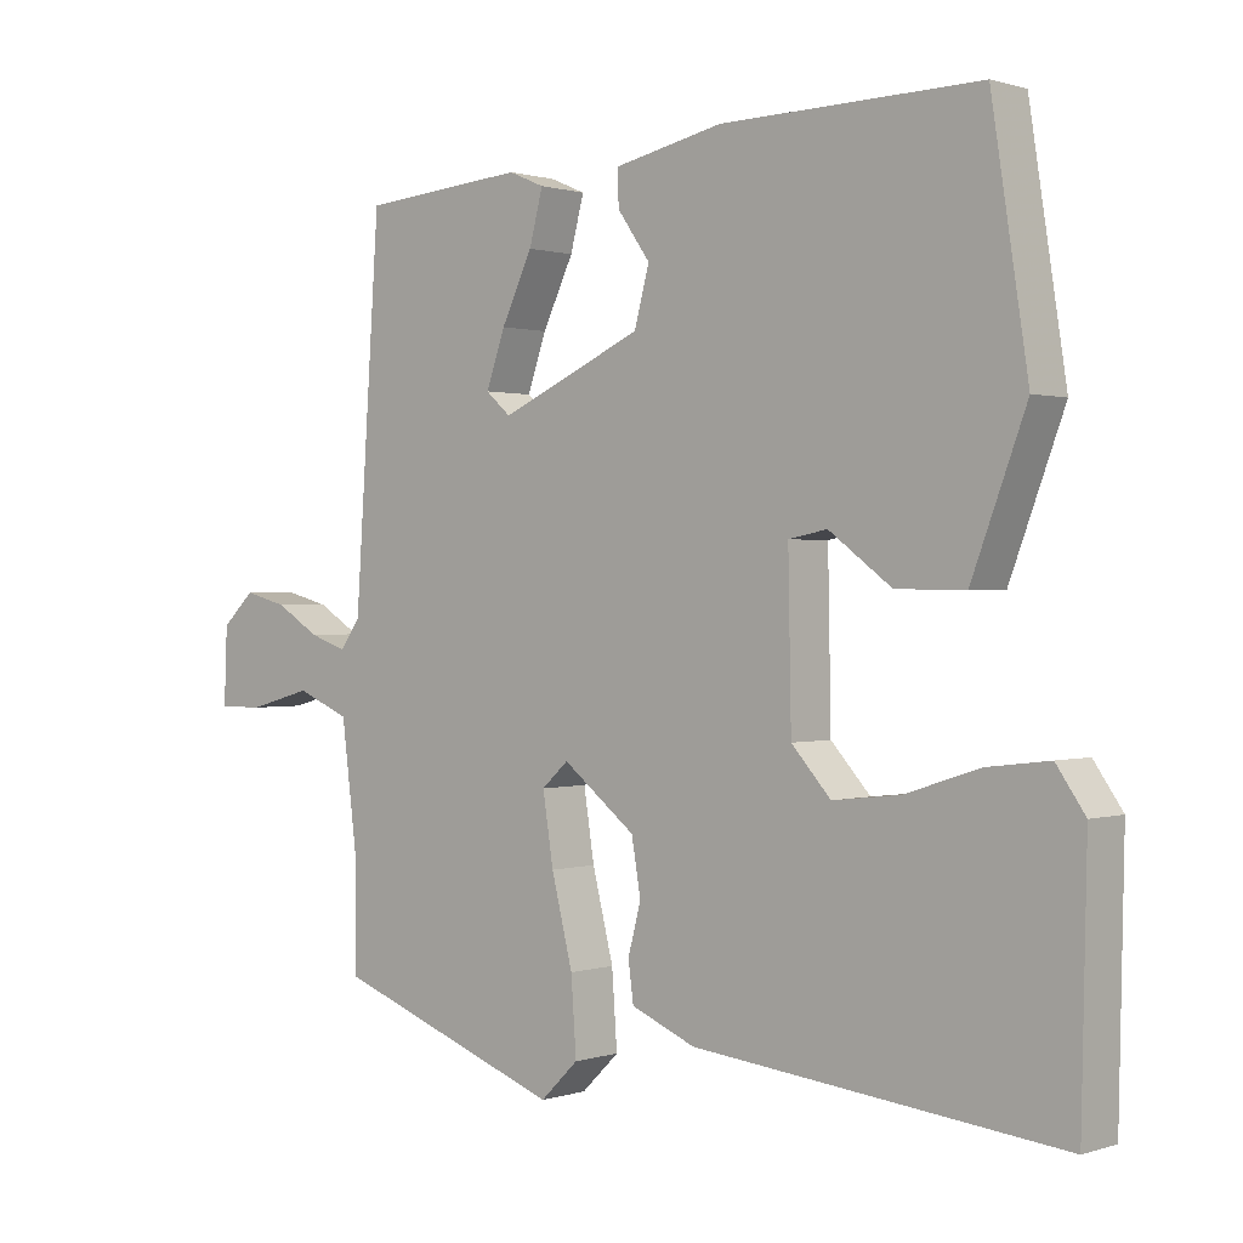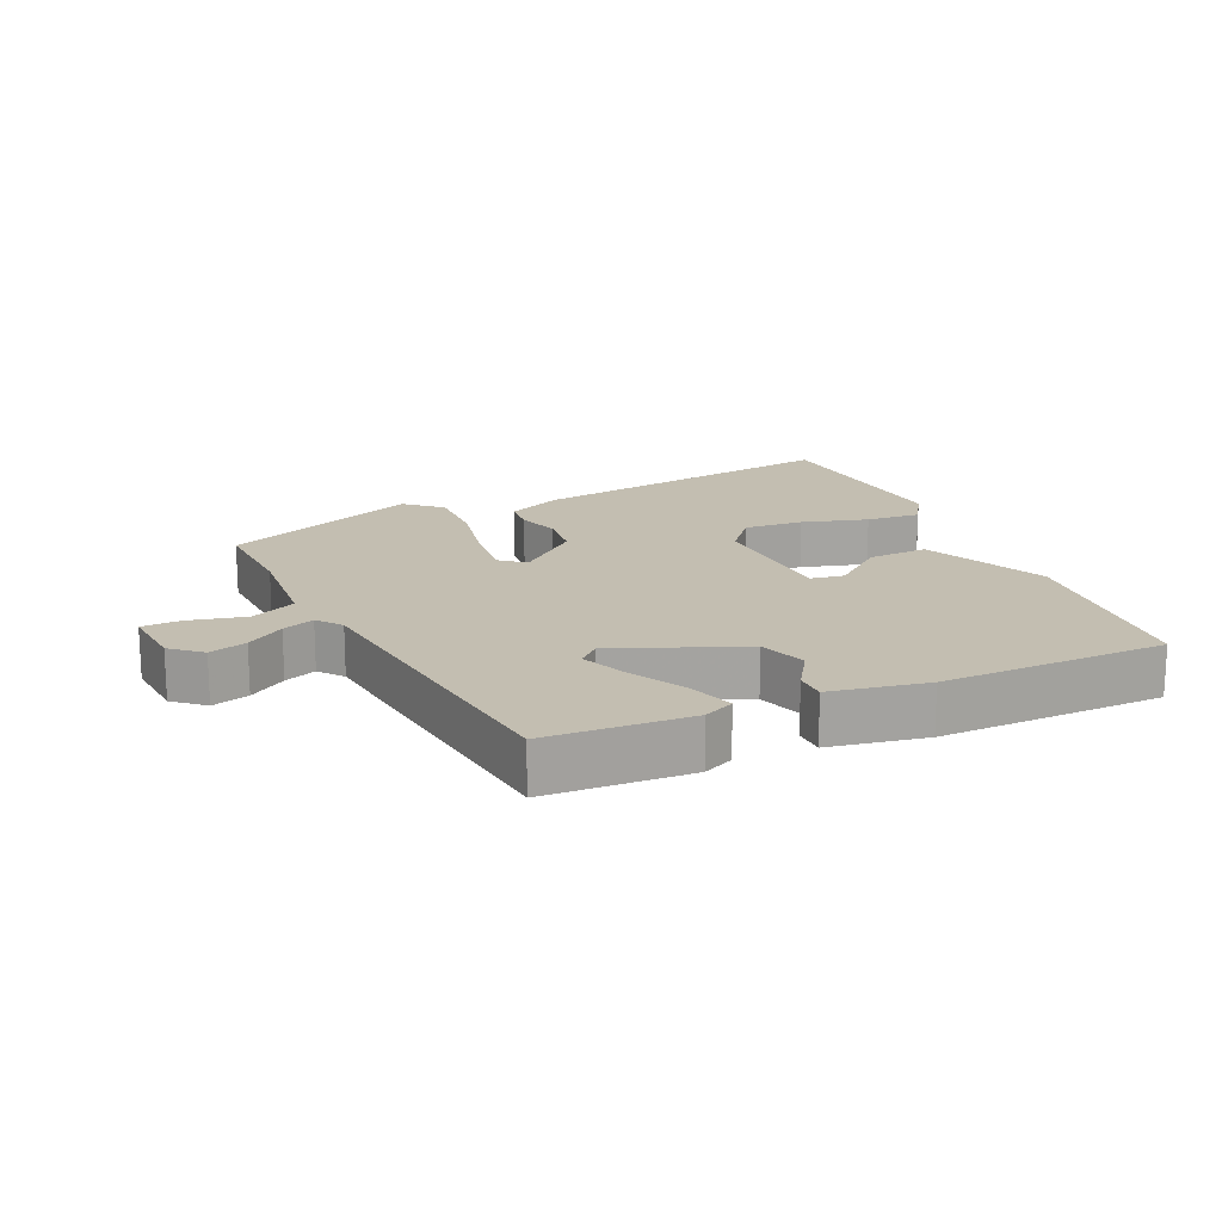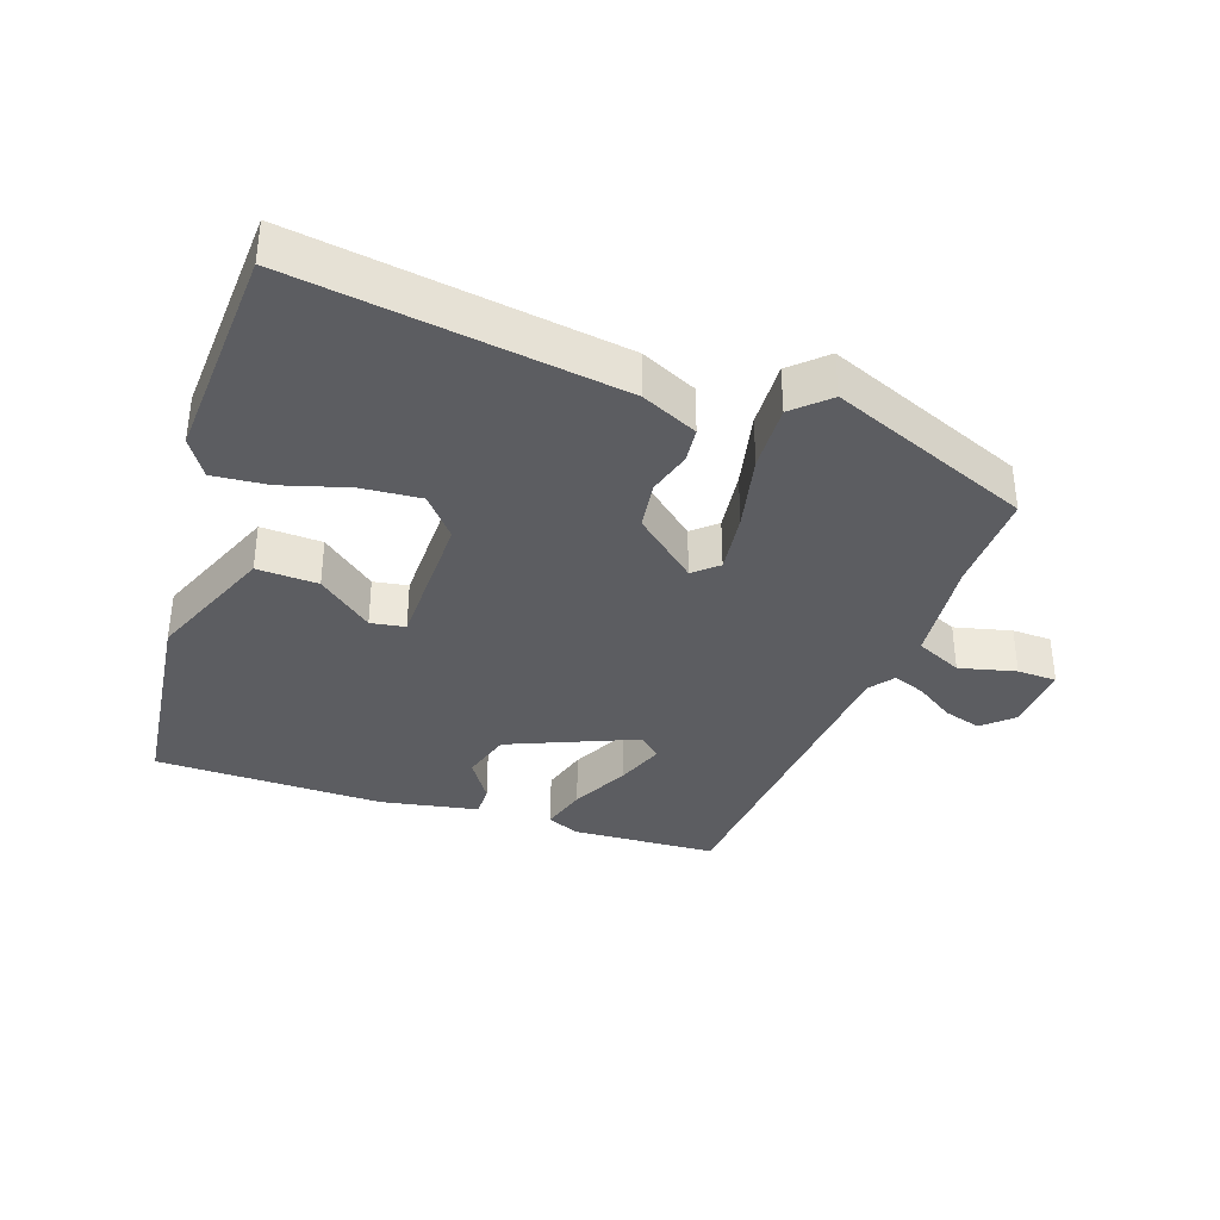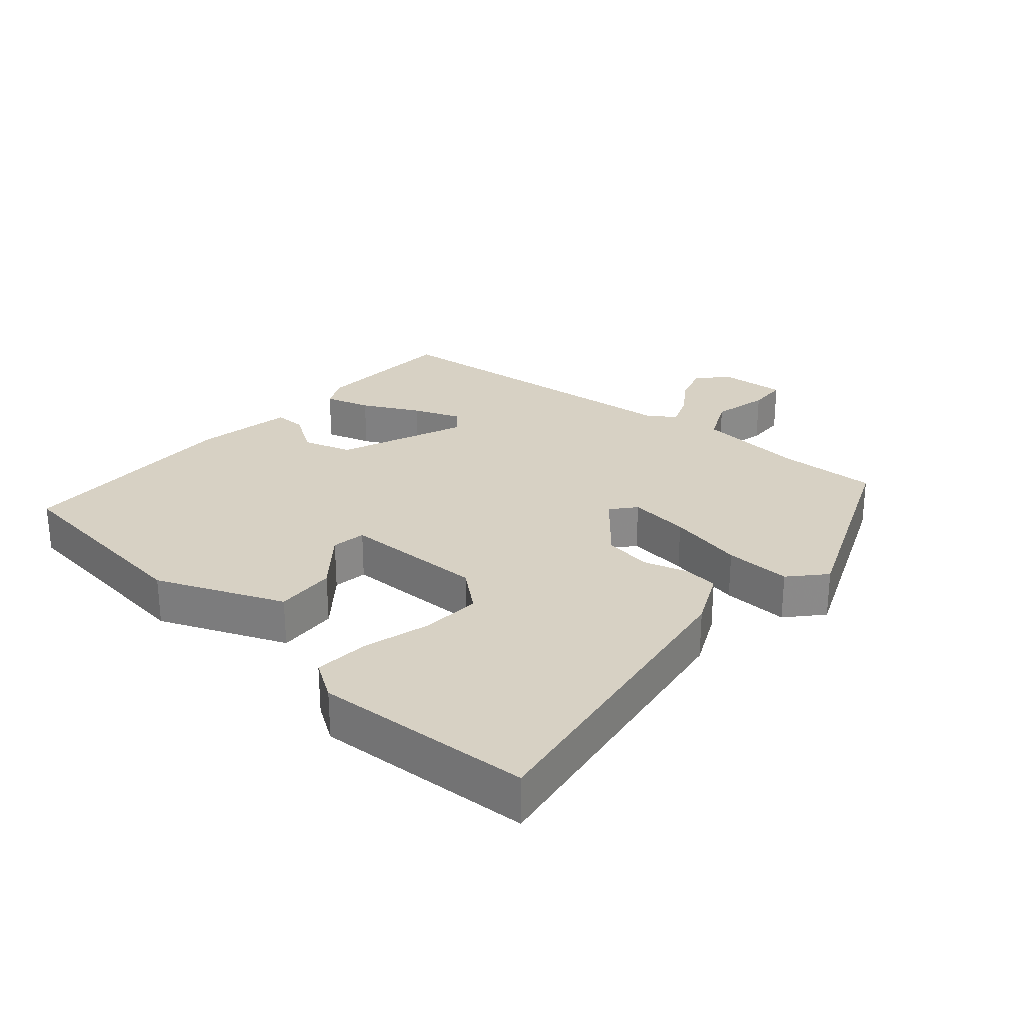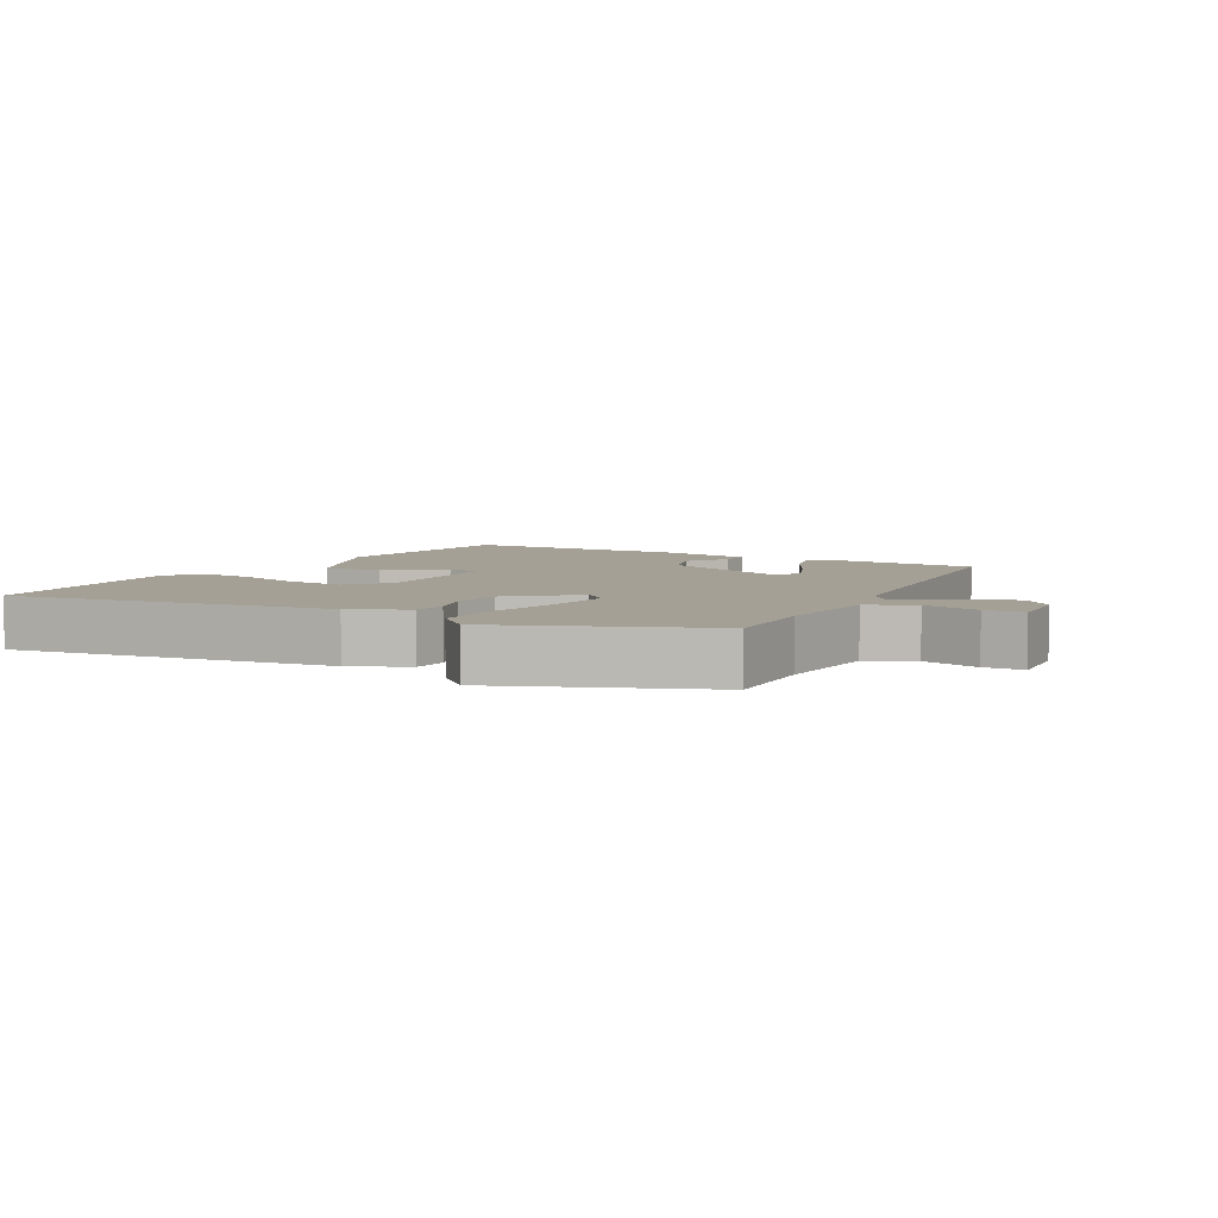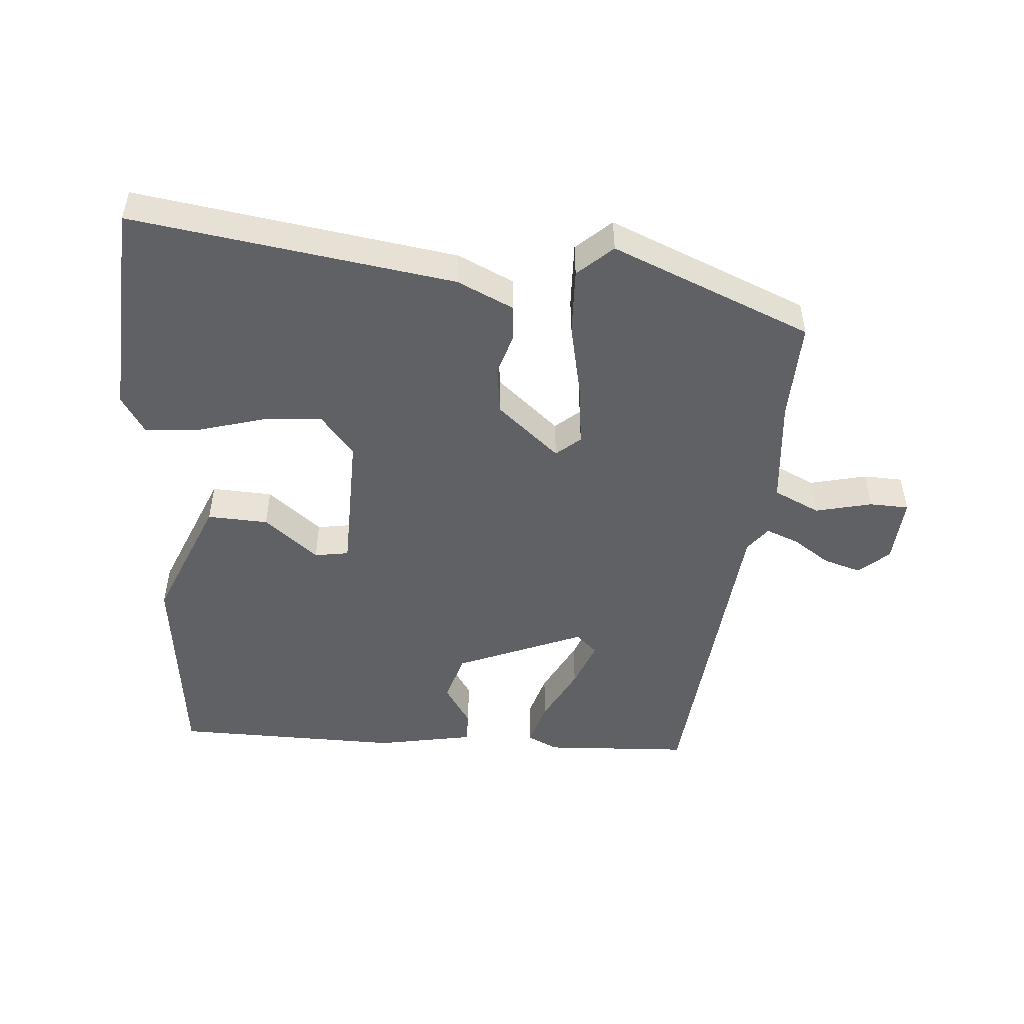
<metadata>
{"format":"obj","ext":"obj","renderer":"f3d","projection":"perspective","resolution":1024,"background":"white","views":[{"elev":0.7,"azim":40.6,"up":"+Z"},{"elev":17.2,"azim":-26.7,"up":"+Y"},{"elev":-36.5,"azim":159.3,"up":"+Y"},{"elev":27.1,"azim":128.9,"up":"+Y"},{"elev":5.8,"azim":-152.8,"up":"+Y"},{"elev":-49.6,"azim":173.5,"up":"+Y"}]}
</metadata>
<code>
v 0.407 0.07 0.535
v 0.455 0.07 0.222
v 0.383 0.07 0.03
v 0.292 0.07 0.031
v 0.209 0.07 0.093
v 0.158 0.07 0.083
v 0.162 0.07 -0.13
v 0.214 0.07 -0.188
v 0.303 0.07 -0.178
v 0.401 0.07 -0.146
v 0.483 0.07 -0.136
v 0.521 0.07 -0.191
v 0.514 0.07 -0.517
v 0.03 0.07 -0.463
v -0.055 0.07 -0.427
v -0.062 0.07 -0.375
v -0.045 0.07 -0.31
v -0.057 0.07 -0.238
v -0.153 0.07 -0.162
v -0.188 0.07 -0.194
v -0.174 0.07 -0.285
v -0.146 0.07 -0.398
v -0.139 0.07 -0.497
v -0.189 0.07 -0.546
v -0.492 0.07 -0.433
v -0.492 0.07 -0.283
v -0.512 0.07 -0.123
v -0.582 0.07 -0.093
v -0.666 0.07 -0.116
v -0.725 0.07 -0.116
v -0.721 0.07 -0.015
v -0.678 0.07 0.026
v -0.621 0.07 0.011
v -0.563 0.07 -0.025
v -0.514 0.07 -0.042
v -0.487 0.07 -0.004
v -0.454 0.07 0.485
v -0.237 0.07 0.504
v -0.19 0.07 0.484
v -0.208 0.07 0.415
v -0.249 0.07 0.329
v -0.274 0.07 0.257
v -0.241 0.07 0.228
v -0.053 0.07 0.313
v -0.033 0.07 0.387
v -0.076 0.07 0.448
v -0.078 0.07 0.495
v 0.066 0.07 0.527
v 0.407 0 0.535
v 0.455 0 0.222
v 0.383 0 0.03
v 0.292 0 0.031
v 0.209 0 0.093
v 0.158 0 0.083
v 0.162 0 -0.13
v 0.214 0 -0.188
v 0.303 0 -0.178
v 0.401 0 -0.146
v 0.483 0 -0.136
v 0.521 0 -0.191
v 0.514 0 -0.517
v 0.03 0 -0.463
v -0.055 0 -0.427
v -0.062 0 -0.375
v -0.045 0 -0.31
v -0.057 0 -0.238
v -0.153 0 -0.162
v -0.188 0 -0.194
v -0.174 0 -0.285
v -0.146 0 -0.398
v -0.139 0 -0.497
v -0.189 0 -0.546
v -0.492 0 -0.433
v -0.492 0 -0.283
v -0.512 0 -0.123
v -0.582 0 -0.093
v -0.666 0 -0.116
v -0.725 0 -0.116
v -0.721 0 -0.015
v -0.678 0 0.026
v -0.621 0 0.011
v -0.563 0 -0.025
v -0.514 0 -0.042
v -0.487 0 -0.004
v -0.454 0 0.485
v -0.237 0 0.504
v -0.19 0 0.484
v -0.208 0 0.415
v -0.249 0 0.329
v -0.274 0 0.257
v -0.241 0 0.228
v -0.053 0 0.313
v -0.033 0 0.387
v -0.076 0 0.448
v -0.078 0 0.495
v 0.066 0 0.527
f 45 46 47 48
f 44 45 48 1
f 38 39 40 41
f 36 37 38 41
f 35 36 41 42
f 31 32 33 34
f 31 34 35
f 28 29 30 31
f 27 28 31 35
f 26 27 35 42
f 21 22 23 24
f 20 21 24 25
f 19 20 25 26
f 14 15 16 17
f 14 17 18
f 13 14 18
f 9 10 11 12
f 8 9 12 13
f 2 3 4 5
f 44 1 2 5
f 43 44 5 6
f 19 26 42 43
f 8 13 18 19
f 7 8 19 43
f 6 7 43
f 96 95 94 93
f 49 96 93 92
f 89 88 87 86
f 89 86 85 84
f 90 89 84 83
f 82 81 80 79
f 83 82 79
f 79 78 77 76
f 83 79 76 75
f 90 83 75 74
f 72 71 70 69
f 73 72 69 68
f 74 73 68 67
f 65 64 63 62
f 66 65 62
f 66 62 61
f 60 59 58 57
f 61 60 57 56
f 53 52 51 50
f 53 50 49 92
f 54 53 92 91
f 91 90 74 67
f 67 66 61 56
f 91 67 56 55
f 91 55 54
f 1 49 50 2
f 2 50 51 3
f 3 51 52 4
f 4 52 53 5
f 5 53 54 6
f 6 54 55 7
f 7 55 56 8
f 8 56 57 9
f 9 57 58 10
f 10 58 59 11
f 11 59 60 12
f 12 60 61 13
f 13 61 62 14
f 14 62 63 15
f 15 63 64 16
f 16 64 65 17
f 17 65 66 18
f 18 66 67 19
f 19 67 68 20
f 20 68 69 21
f 21 69 70 22
f 22 70 71 23
f 23 71 72 24
f 24 72 73 25
f 25 73 74 26
f 26 74 75 27
f 27 75 76 28
f 28 76 77 29
f 29 77 78 30
f 30 78 79 31
f 31 79 80 32
f 32 80 81 33
f 33 81 82 34
f 34 82 83 35
f 35 83 84 36
f 36 84 85 37
f 37 85 86 38
f 38 86 87 39
f 39 87 88 40
f 40 88 89 41
f 41 89 90 42
f 42 90 91 43
f 43 91 92 44
f 44 92 93 45
f 45 93 94 46
f 46 94 95 47
f 47 95 96 48
f 48 96 49 1

</code>
